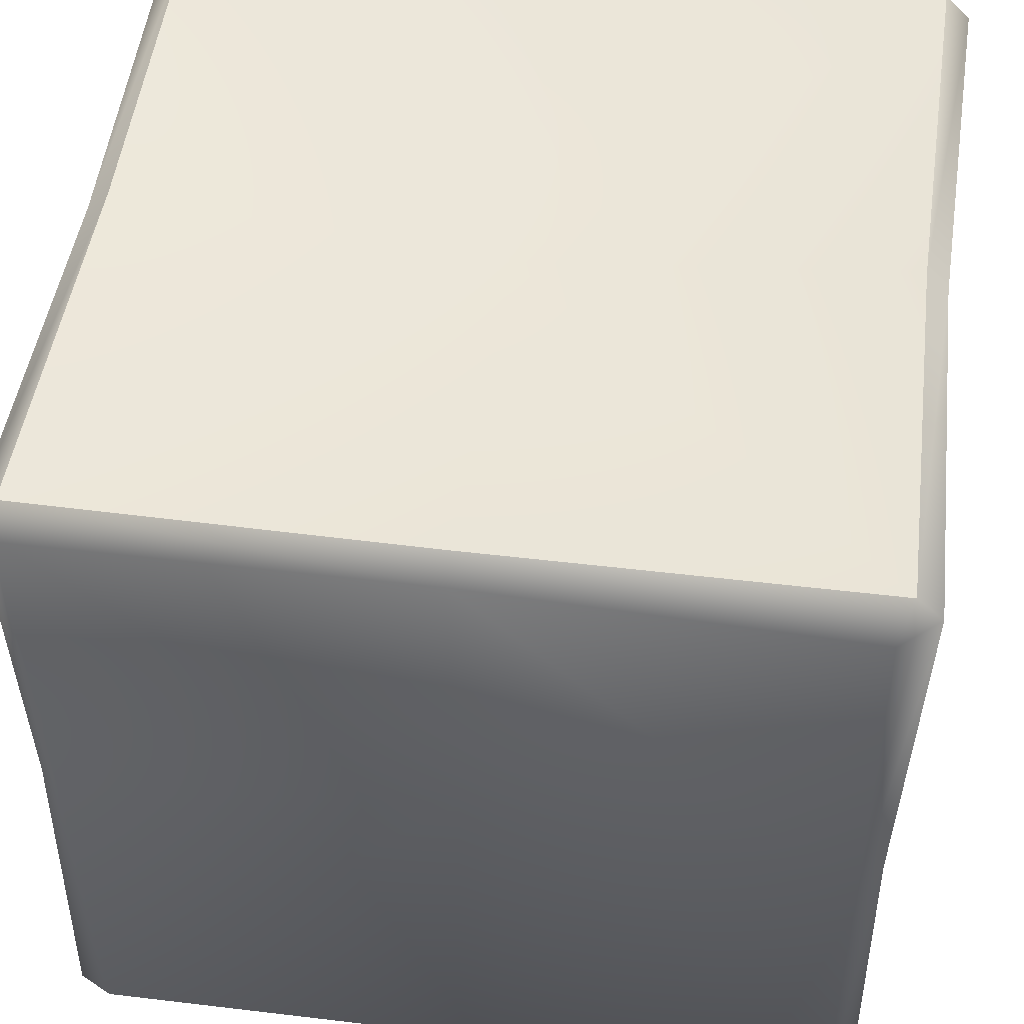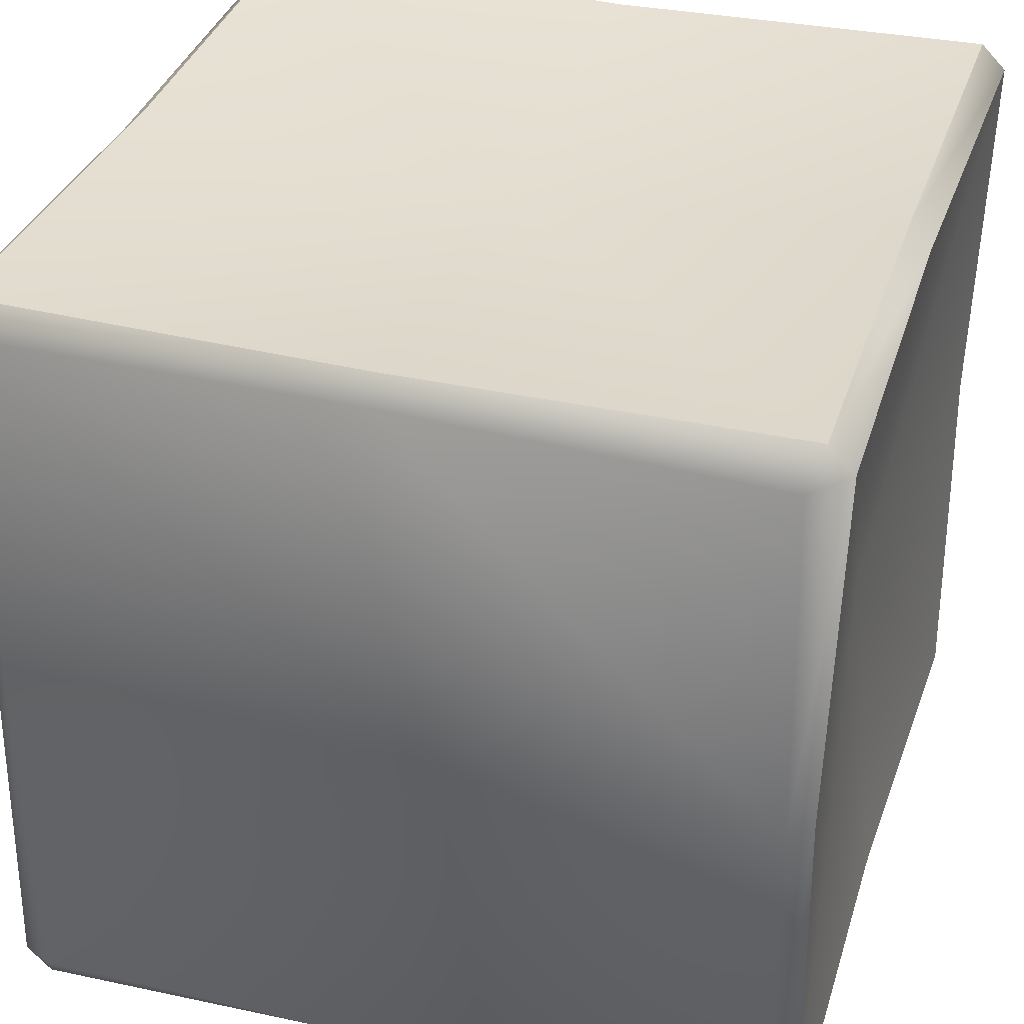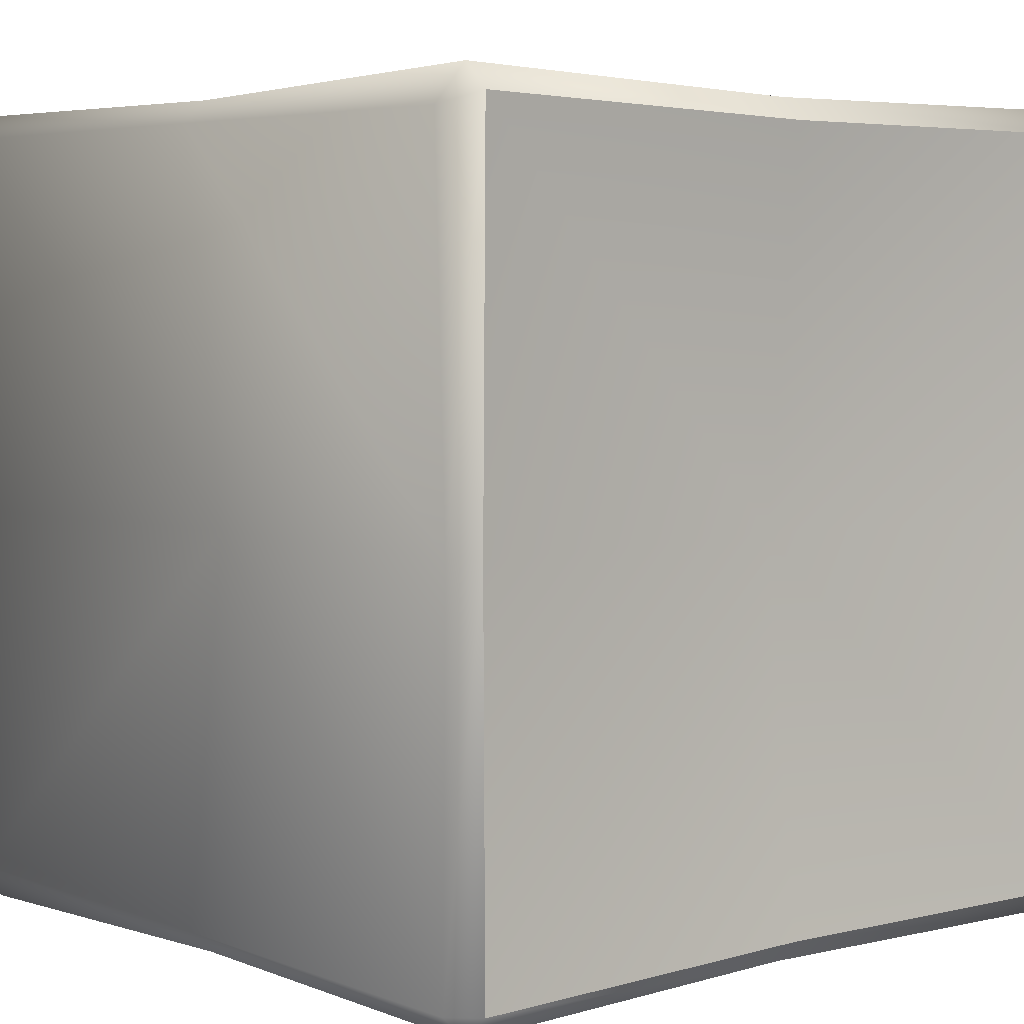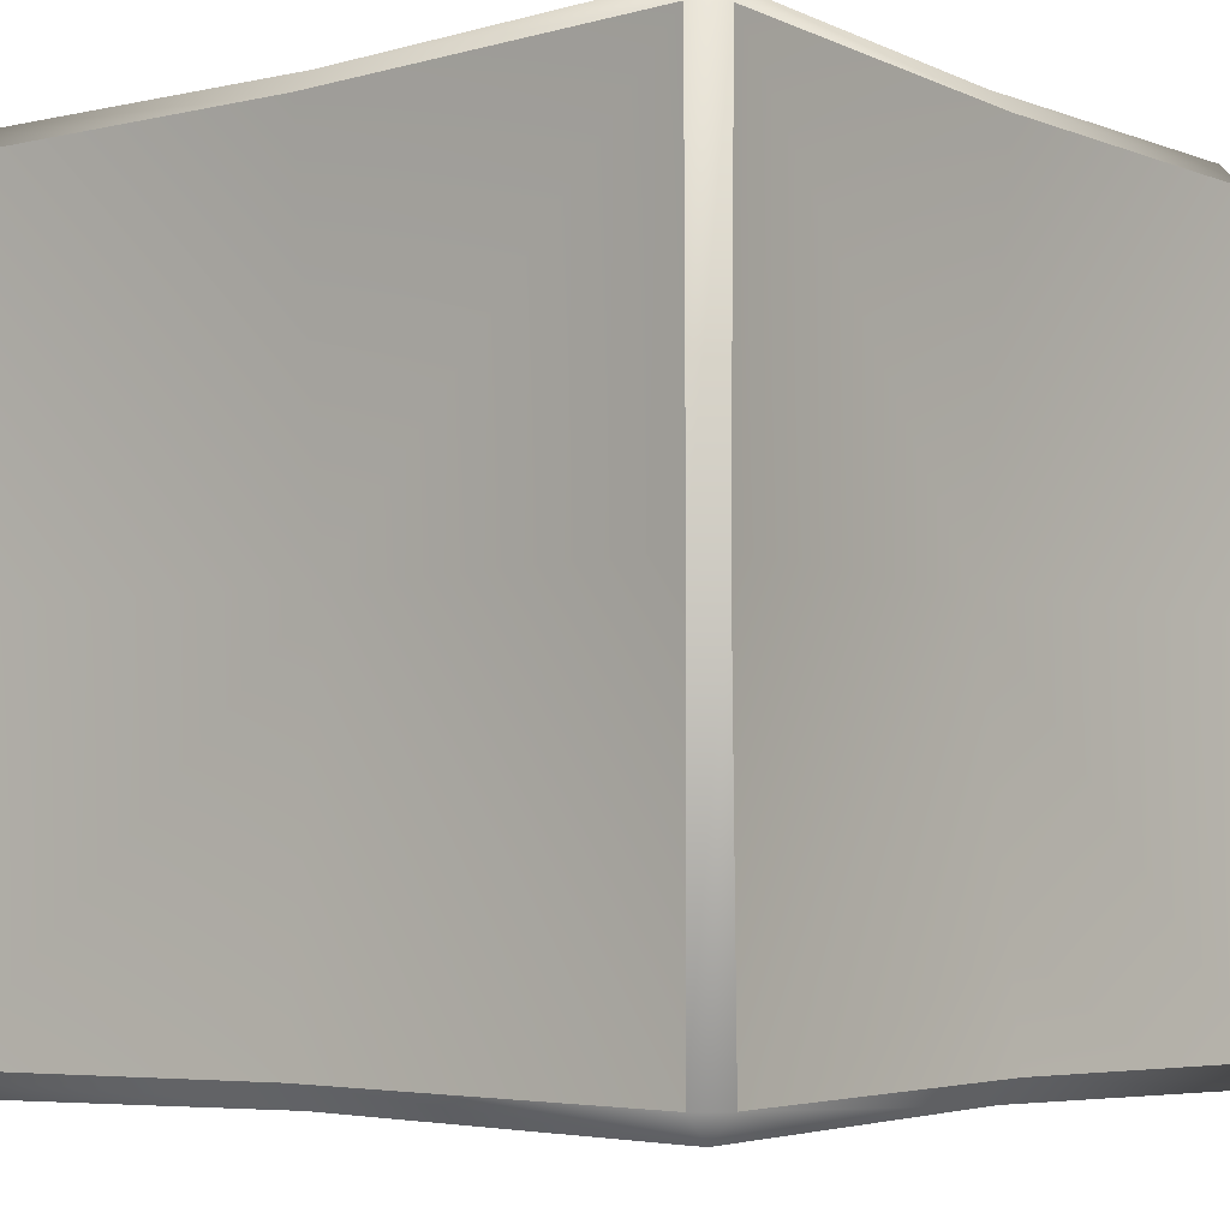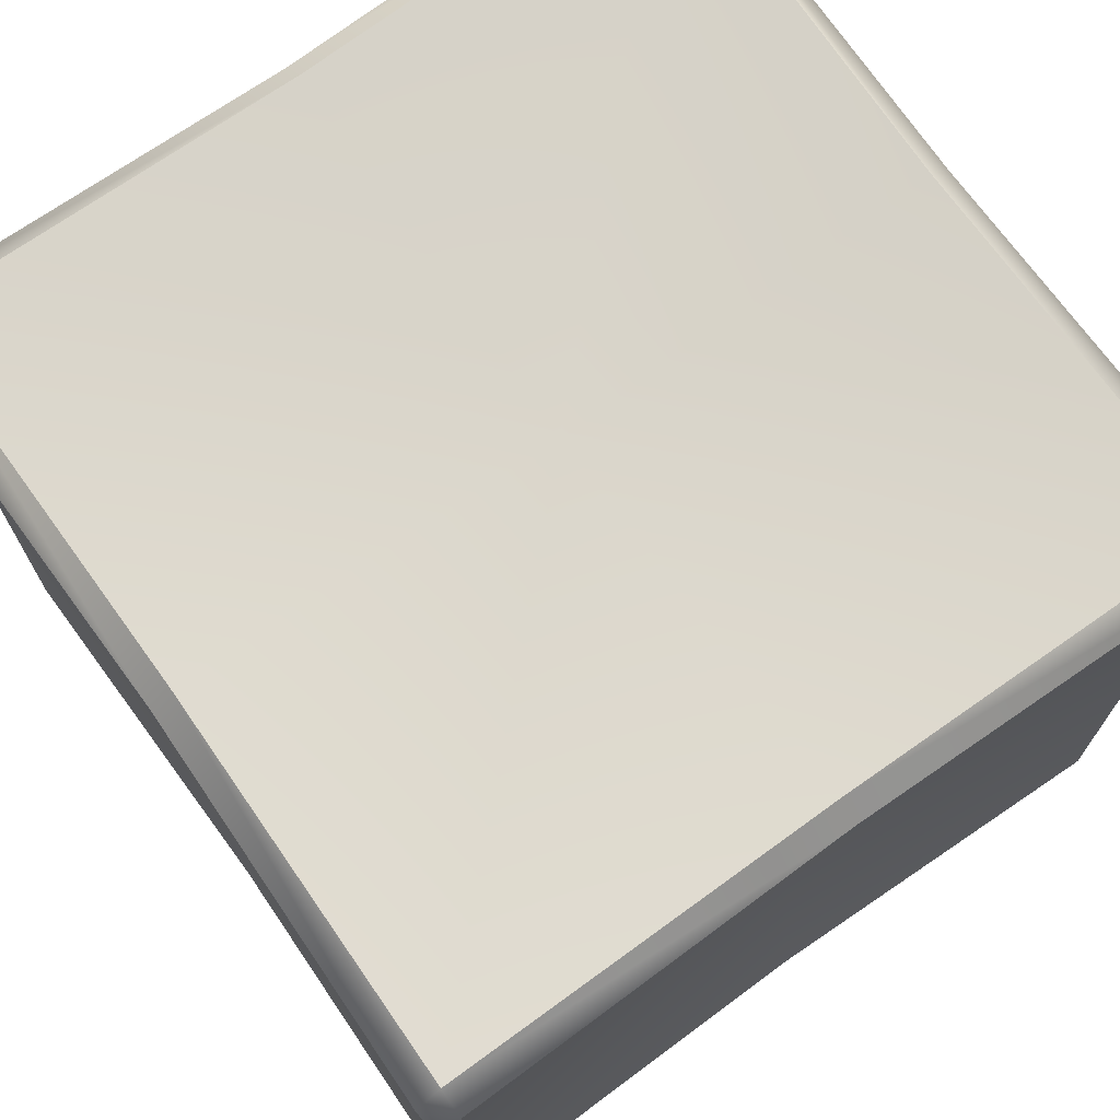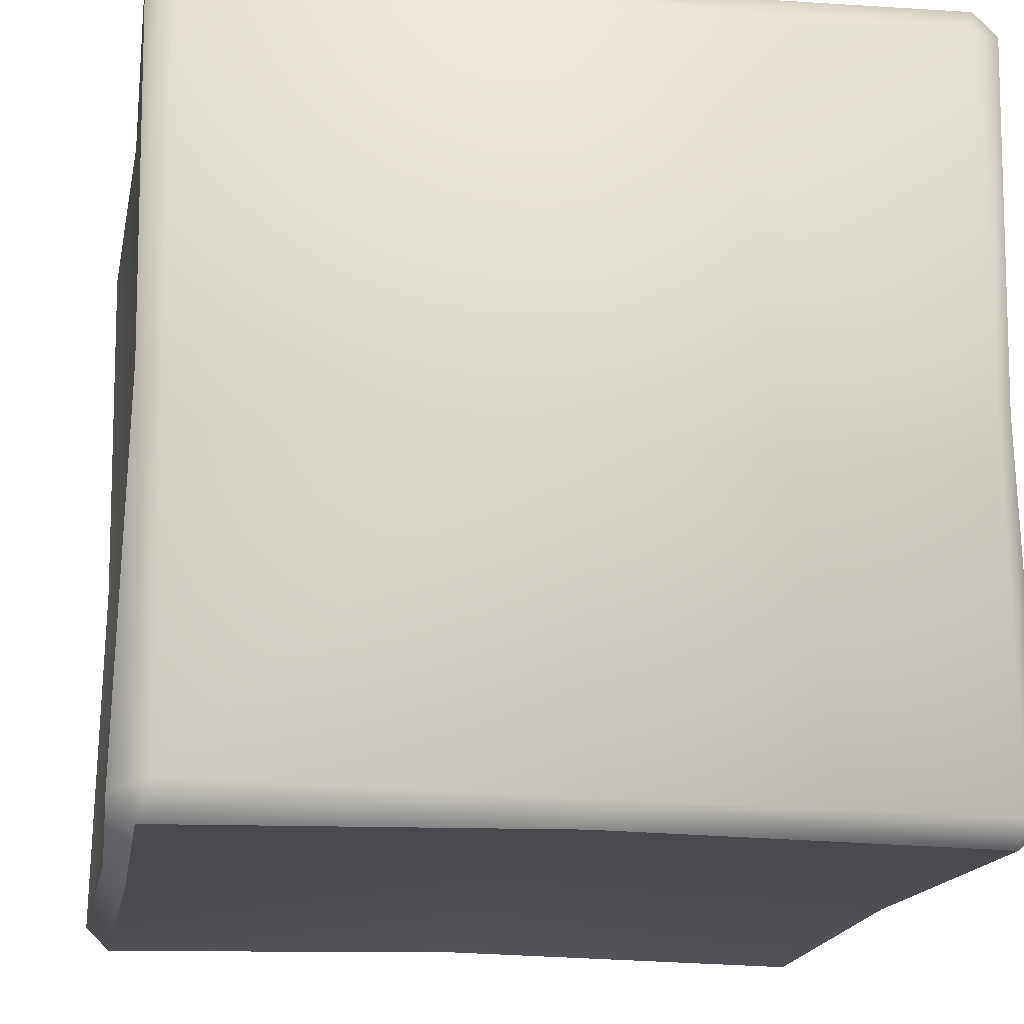
<metadata>
{"format":"obj","ext":"obj","renderer":"f3d","projection":"perspective","resolution":1024,"background":"white","views":[{"elev":50.2,"azim":97.9,"up":"+Z"},{"elev":35.5,"azim":107.5,"up":"+Z"},{"elev":4.1,"azim":139.1,"up":"+Z"},{"elev":-4.7,"azim":-51.7,"up":"+Z"},{"elev":74.0,"azim":-35.4,"up":"+Z"},{"elev":-17.4,"azim":80.0,"up":"+Z"}]}
</metadata>
<code>
g ice
v -0.3947 -0.4206 0.3947
v 5.641e-08 -0.3736 2.991e-08
v -0.3905 -0.4133 -2.376e-08
v 3.448e-09 -0.4133 0.3905
v 0.3947 -0.4206 0.3947
v 0.3905 -0.4133 9.417e-08
v 0.3948 -0.4221 -0.3962
v -0.3947 -0.4206 -0.3947
v 1.214e-07 -0.4133 -0.3905
v -0.3947 0.4206 0.3947
v -0.3905 0.4133 -1.338e-07
v -5.641e-08 0.3736 -6.958e-08
v -0.3947 0.4206 -0.3947
v -3.448e-09 0.4133 -0.3905
v 0.3947 0.4206 -0.3947
v -1.214e-07 0.4133 0.3905
v 0.3948 0.4221 0.3962
v 0.3905 0.4133 -1.591e-08
v -3.448e-09 -0.3905 0.4133
v -0.3947 -0.3947 0.4206
v -5.641e-08 4.975e-08 0.3736
v -0.3905 -3.926e-09 0.4133
v -0.3947 0.3947 0.4206
v -1.214e-07 0.3905 0.4133
v 0.3948 0.3962 0.4221
v 0.3905 1.14e-07 0.4133
v 0.3947 -0.3947 0.4206
v 0.4206 -0.3947 0.3947
v 0.3736 5.641e-08 3.658e-08
v 0.4133 -0.3905 9.458e-08
v 0.4195 -0.3843 -0.3843
v 0.4133 1.041e-08 -0.3905
v 0.4206 0.3947 -0.3947
v 0.4133 0.3905 -9.42e-09
v 0.4133 1.144e-07 0.3905
v 0.4195 0.3843 0.3843
v 0.3948 0.4221 0.3962
v 0.3948 0.3962 0.4221
v 0.3905 0.4133 -1.591e-08
v 0.3905 3.926e-09 -0.4133
v 0.3948 -0.3962 -0.4221
v -1.214e-07 0.4133 0.3905
v -1.214e-07 0.3905 0.4133
v -0.3947 0.4206 0.3947
v -0.3947 0.3947 0.4206
v -0.4206 0.3947 0.3947
v -0.4133 -1.041e-08 0.3905
v -0.3905 -3.926e-09 0.4133
v 0.3947 0.4206 -0.3947
v -0.3905 0.4133 -1.338e-07
v -0.4133 0.3905 -1.342e-07
v -0.3947 0.4206 -0.3947
v -0.4206 0.3947 -0.3947
v -0.3947 0.3947 -0.4206
v -3.448e-09 0.4133 -0.3905
v 3.448e-09 0.3905 -0.4133
v 0.3947 0.3947 -0.4206
v -0.4206 -0.3947 0.3947
v -0.3947 -0.3947 0.4206
v -0.3905 -1.14e-07 -0.4133
v -0.4133 -1.144e-07 -0.3905
v -0.3947 -0.3947 -0.4206
v -0.4206 -0.3947 -0.3947
v 0.3948 -0.3962 -0.4221
v 5.641e-08 -4.975e-08 -0.3736
v 1.214e-07 -0.3905 -0.4133
v 0.3905 3.926e-09 -0.4133
v 0.3947 0.3947 -0.4206
v 3.448e-09 0.3905 -0.4133
v -0.3947 0.3947 -0.4206
v -0.3905 -1.14e-07 -0.4133
v -0.3947 -0.3947 -0.4206
v -0.4206 -0.3947 -0.3947
v -0.3736 -5.641e-08 -7.624e-08
v -0.4133 -0.3905 -3.025e-08
v -0.4206 -0.3947 0.3947
v -0.4133 -1.041e-08 0.3905
v -0.4206 0.3947 0.3947
v -0.4133 0.3905 -1.342e-07
v -0.4206 0.3947 -0.3947
v -0.4133 -1.144e-07 -0.3905
v 0.3947 -0.4206 0.3947
v 0.3947 -0.3947 0.4206
v 0.4206 -0.3947 0.3947
v -3.448e-09 -0.3905 0.4133
v 3.448e-09 -0.4133 0.3905
v -0.3947 -0.3947 0.4206
v -0.3947 -0.4206 0.3947
v -0.4206 -0.3947 0.3947
v -0.4133 -0.3905 -3.025e-08
v -0.3905 -0.4133 -2.376e-08
v -0.4206 -0.3947 -0.3947
v -0.3947 -0.4206 -0.3947
v -0.3947 -0.3947 -0.4206
v 1.214e-07 -0.3905 -0.4133
v 1.214e-07 -0.4133 -0.3905
v 0.3948 -0.3962 -0.4221
v 0.3948 -0.4221 -0.3962
v 0.4195 -0.3843 -0.3843
v 0.4133 -0.3905 9.458e-08
v 0.3905 -0.4133 9.417e-08
v 0.3905 1.14e-07 0.4133
v 0.4133 1.144e-07 0.3905
v 0.3947 -0.3947 0.4206
v 0.4206 -0.3947 0.3947
g ice_0
f 3 2 1
f 4 1 2
f 4 2 5
f 6 5 2
f 6 2 7
f 3 8 2
f 9 2 8
f 9 7 2
f 12 11 10
f 13 11 12
f 14 13 12
f 14 12 15
f 16 12 10
f 17 12 16
f 18 12 17
f 18 15 12
f 21 20 19
f 22 20 21
f 23 22 21
f 24 23 21
f 24 21 25
f 26 25 21
f 26 21 27
f 19 27 21
f 30 29 28
f 30 31 29
f 32 29 31
f 33 29 32
f 34 29 33
f 29 34 35
f 35 28 29
f 36 35 34
f 36 34 37
f 36 37 38
f 39 37 34
f 34 33 39
f 32 31 40
f 41 40 31
f 37 42 38
f 43 38 42
f 42 44 43
f 45 43 44
f 46 45 44
f 46 47 45
f 48 45 47
f 49 39 33
f 44 50 46
f 51 46 50
f 50 52 51
f 53 51 52
f 53 52 54
f 52 55 54
f 55 49 56
f 56 54 55
f 57 56 49
f 33 57 49
f 47 58 48
f 59 48 58
f 33 32 57
f 40 57 32
f 54 60 53
f 61 53 60
f 60 62 61
f 63 61 62
f 66 65 64
f 67 64 65
f 67 65 68
f 69 68 65
f 69 65 70
f 70 65 71
f 71 65 72
f 66 72 65
f 75 74 73
f 75 76 74
f 77 74 76
f 77 78 74
f 79 74 78
f 79 80 74
f 80 81 74
f 81 73 74
f 84 83 82
f 83 85 82
f 86 82 85
f 85 87 86
f 88 86 87
f 89 88 87
f 89 90 88
f 91 88 90
f 90 92 91
f 93 91 92
f 92 94 93
f 94 95 93
f 96 93 95
f 95 97 96
f 98 96 97
f 99 98 97
f 99 100 98
f 101 98 100
f 100 84 101
f 82 101 84
f 103 36 102
f 38 102 36
f 102 104 103
f 105 103 104

</code>
